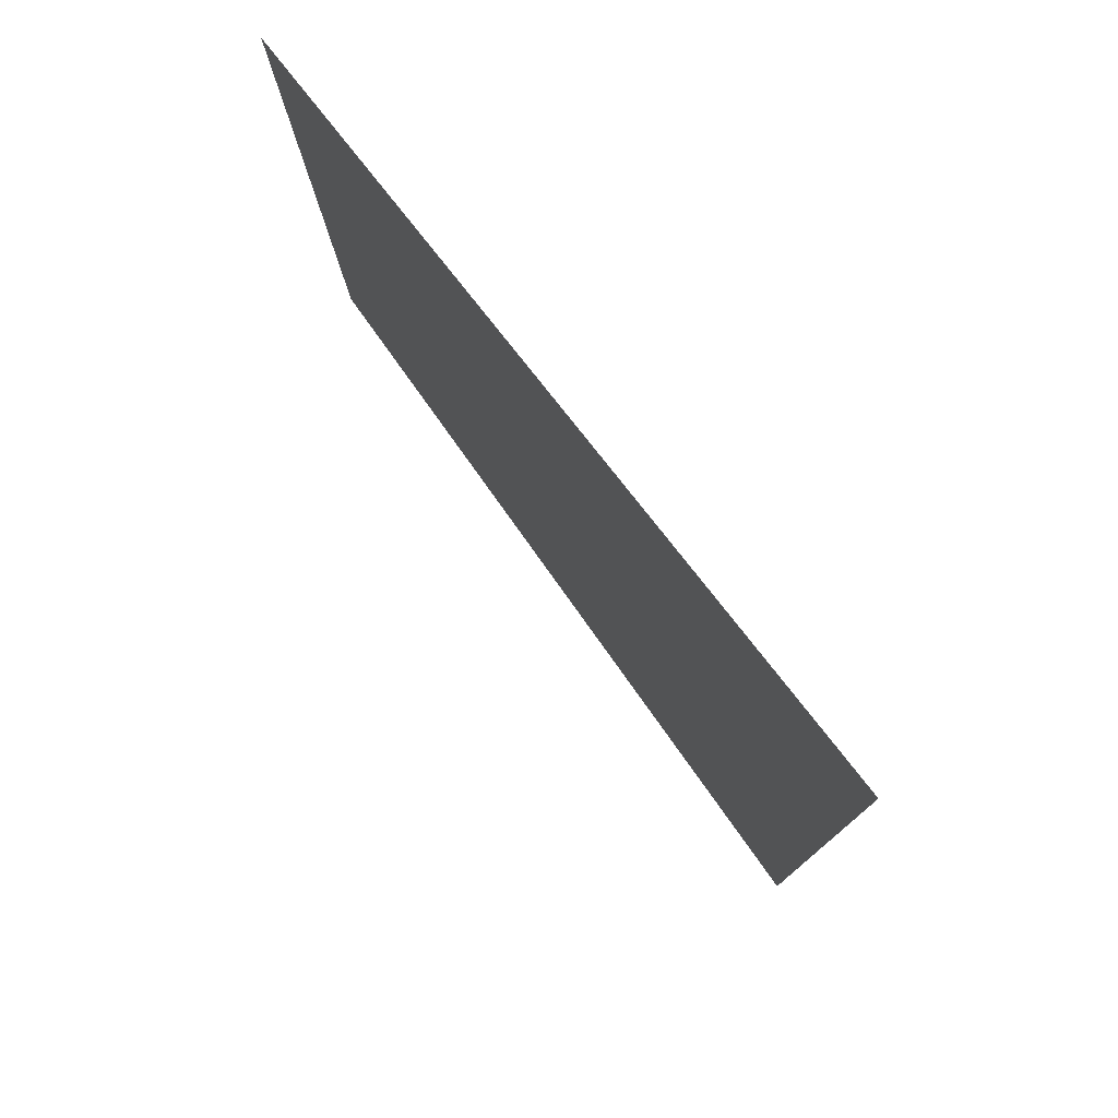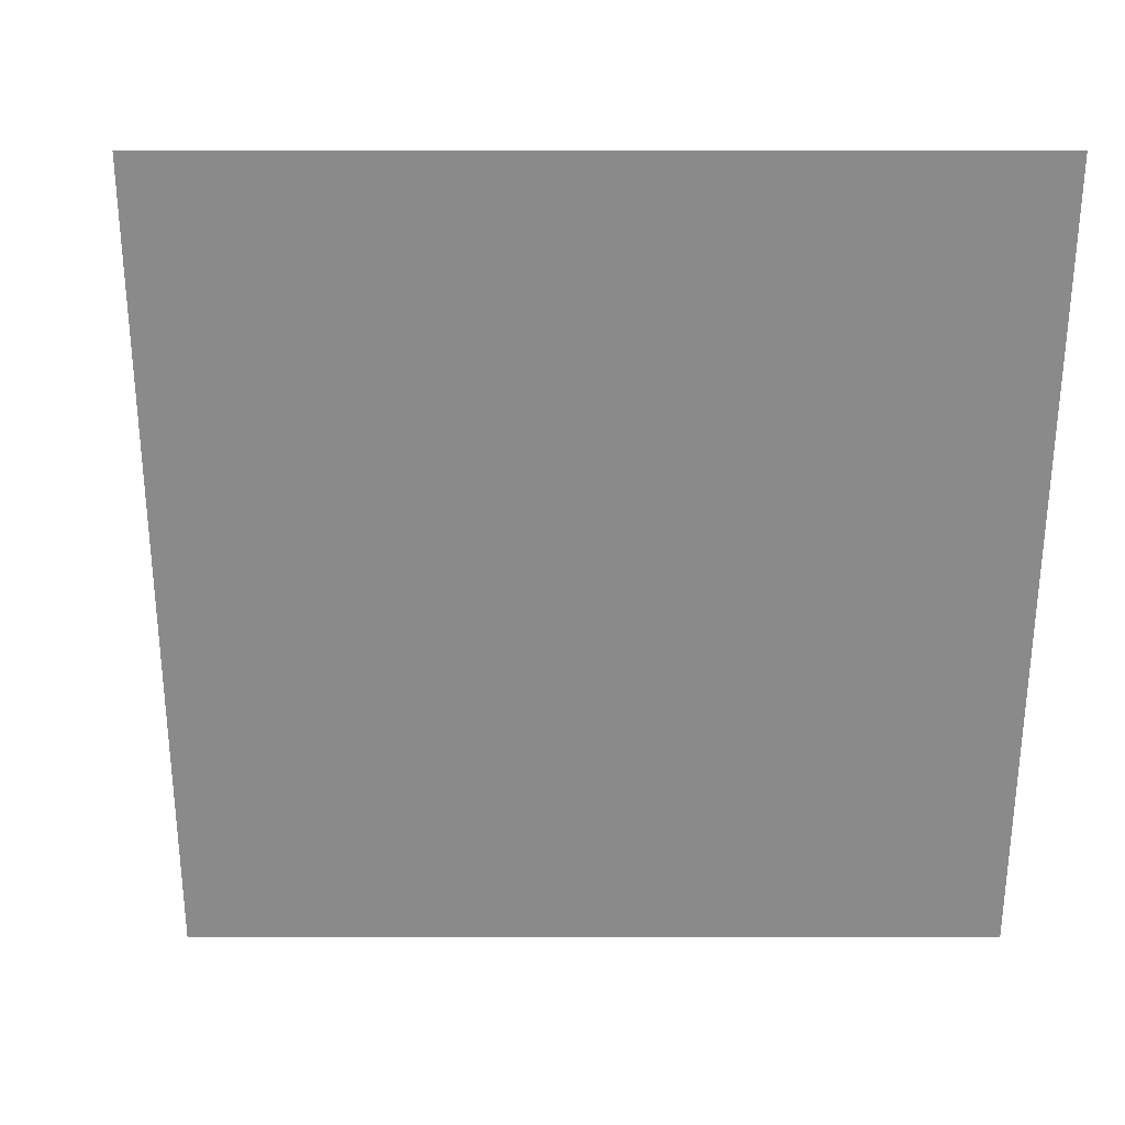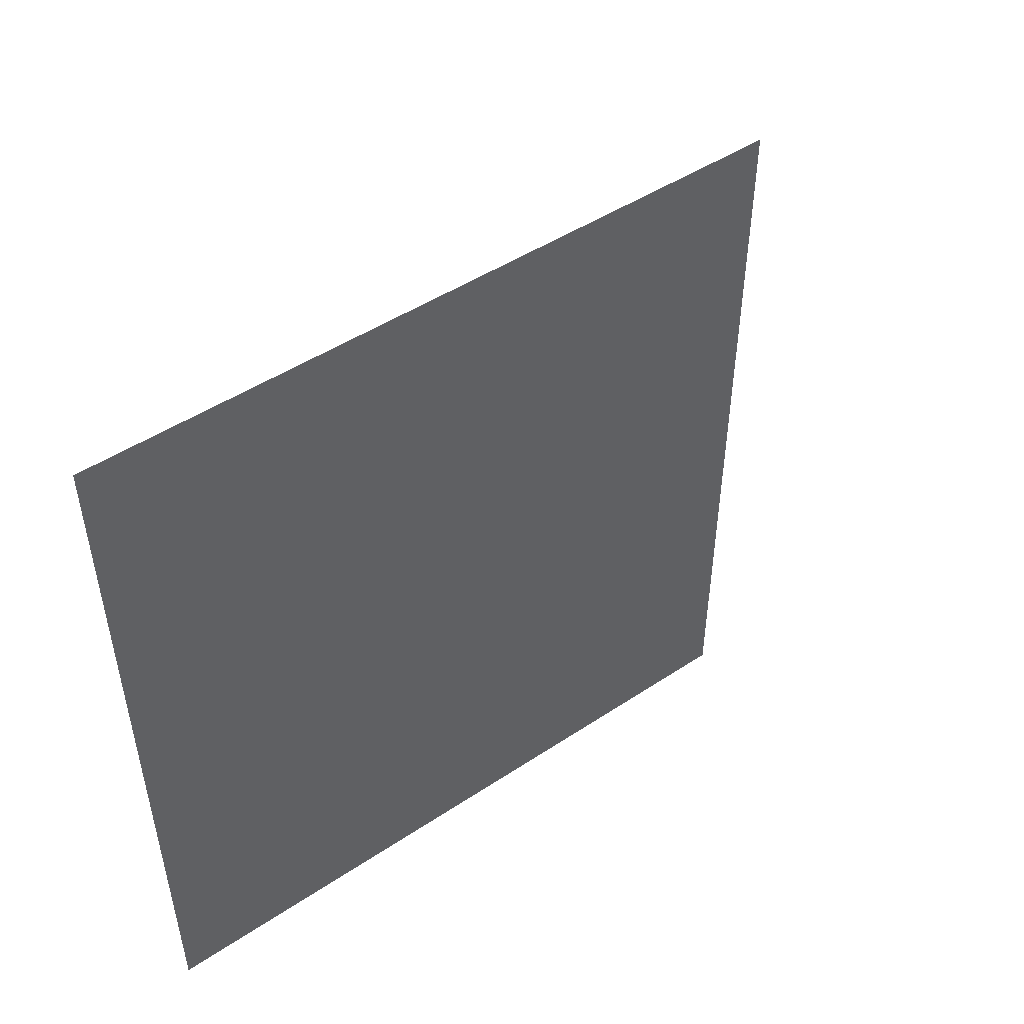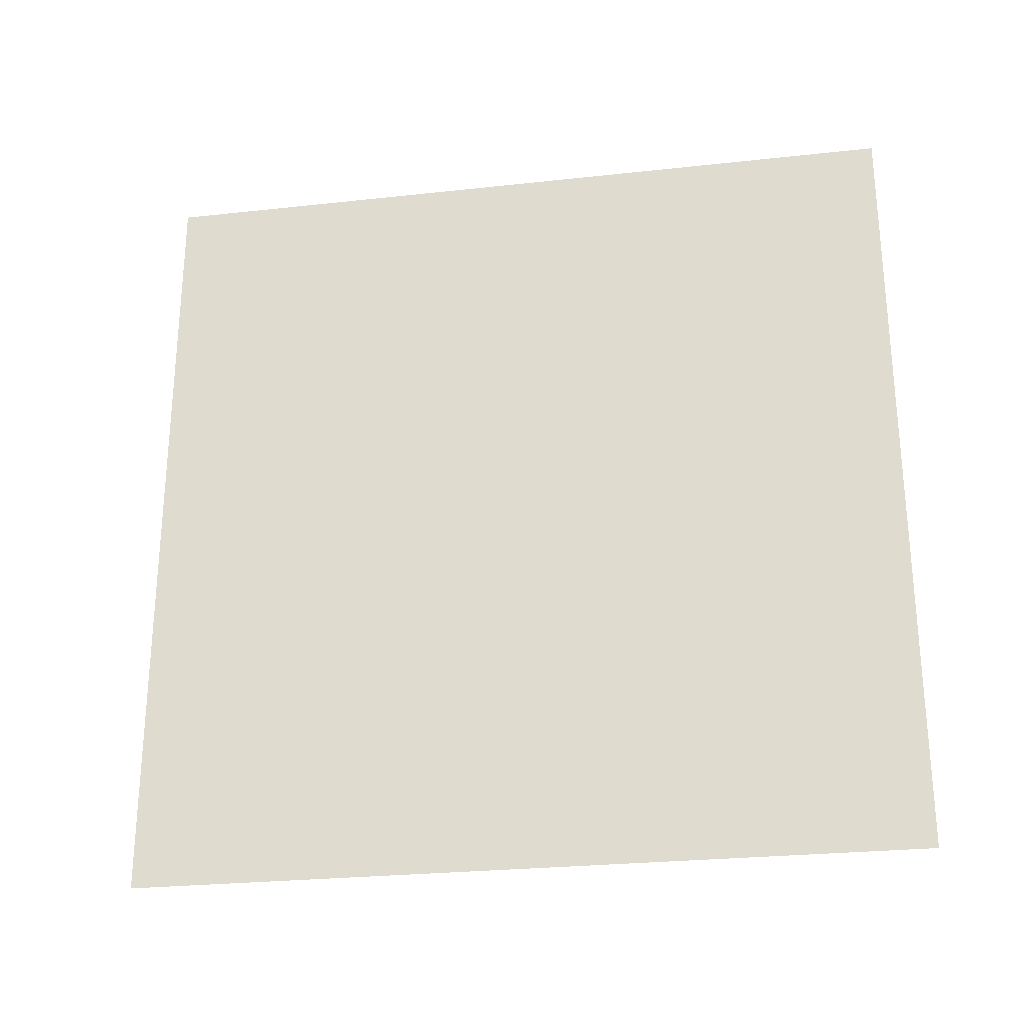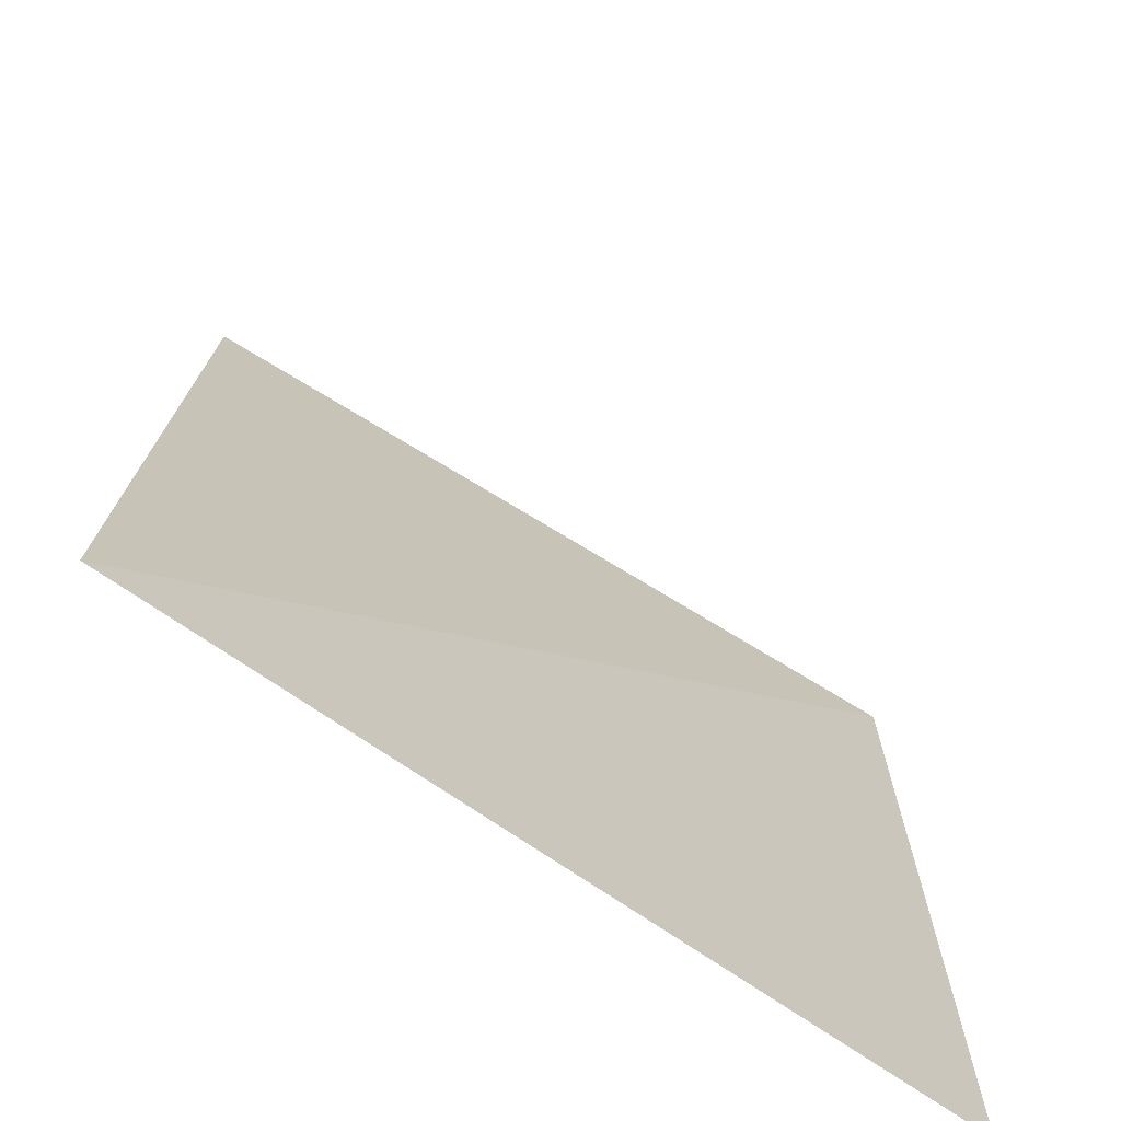
<metadata>
{"format":"obj","ext":"obj","renderer":"f3d","projection":"perspective","resolution":1024,"background":"white","views":[{"elev":77.8,"azim":146.7,"up":"+Z"},{"elev":28.7,"azim":91.3,"up":"+Y"},{"elev":45.5,"azim":55.5,"up":"+Y"},{"elev":-26.3,"azim":97.2,"up":"+Z"},{"elev":-70.3,"azim":58.0,"up":"+Z"}]}
</metadata>
<code>
v 169543 1.945e+04 -5.738e+04
v 169543 1.945e+04 -5.738e+04
v 169543 1.945e+04 -5.738e+04
v 169543 1.945e+04 -5.738e+04
v 169543 1.945e+04 -5.738e+04
v 169543 1.945e+04 -5.738e+04
v 169543 1.945e+04 -5.738e+04
v 169543 1.945e+04 -5.738e+04
v 169543 1.945e+04 -5.738e+04
v 169543 1.945e+04 -5.738e+04
v 169543 1.945e+04 -5.738e+04
v 169543 1.945e+04 -5.738e+04
v 169543 1.945e+04 -5.738e+04
v 169543 1.945e+04 -5.738e+04
v 169543 1.945e+04 -5.738e+04
v 169543 1.945e+04 -5.738e+04
v 169543 1.945e+04 -5.738e+04
v 169543 1.945e+04 -5.738e+04
v 169543 1.945e+04 -5.738e+04
v 169543 1.945e+04 -5.738e+04
v 169543 1.945e+04 -5.738e+04
v 169543 1.945e+04 -5.738e+04
v 169543 1.945e+04 -5.738e+04
v 169543 1.945e+04 -5.738e+04
v 169543 1.945e+04 -5.738e+04
v 169543 1.945e+04 -5.738e+04
v 169543 1.945e+04 -5.738e+04
v 169543 1.945e+04 -5.738e+04
v 169543 1.945e+04 -5.738e+04
v 169543 1.945e+04 -5.738e+04
v 169543 1.945e+04 -5.738e+04
v 169543 1.945e+04 -5.738e+04
v 169543 1.945e+04 -5.738e+04
v 169543 1.945e+04 -5.738e+04
v 169543 1.945e+04 -5.738e+04
v 169543 1.945e+04 -5.738e+04
v 169543 1.945e+04 -5.738e+04
v 169543 1.945e+04 -5.738e+04
v 169543 1.945e+04 -5.738e+04
v 169543 1.945e+04 -5.738e+04
v 169543 1.945e+04 -5.738e+04
v 169543 1.945e+04 -5.738e+04
f 1 14 13
f 2 14 16
f 1 13 18
f 1 18 20
f 1 20 17
f 2 16 23
f 3 15 25
f 4 19 27
f 5 21 29
f 6 22 31
f 2 23 26
f 3 25 28
f 4 27 30
f 5 29 32
f 6 31 24
f 7 33 38
f 8 34 40
f 9 35 41
f 10 36 42
f 11 37 39
f 39 42 12
f 39 37 42
f 37 10 42
f 42 41 12
f 42 36 41
f 36 9 41
f 41 40 12
f 41 35 40
f 35 8 40
f 40 38 12
f 40 34 38
f 34 7 38
f 38 39 12
f 38 33 39
f 33 11 39
f 24 37 11
f 24 31 37
f 31 10 37
f 32 36 10
f 32 29 36
f 29 9 36
f 30 35 9
f 30 27 35
f 27 8 35
f 28 34 8
f 28 25 34
f 25 7 34
f 26 33 7
f 26 23 33
f 23 11 33
f 31 32 10
f 31 22 32
f 22 5 32
f 29 30 9
f 29 21 30
f 21 4 30
f 27 28 8
f 27 19 28
f 19 3 28
f 25 26 7
f 25 15 26
f 15 2 26
f 23 24 11
f 23 16 24
f 16 6 24
f 17 22 6
f 17 20 22
f 20 5 22
f 20 21 5
f 20 18 21
f 18 4 21
f 18 19 4
f 18 13 19
f 13 3 19
f 16 17 6
f 16 14 17
f 14 1 17
f 13 15 3
f 13 14 15
f 14 2 15

</code>
